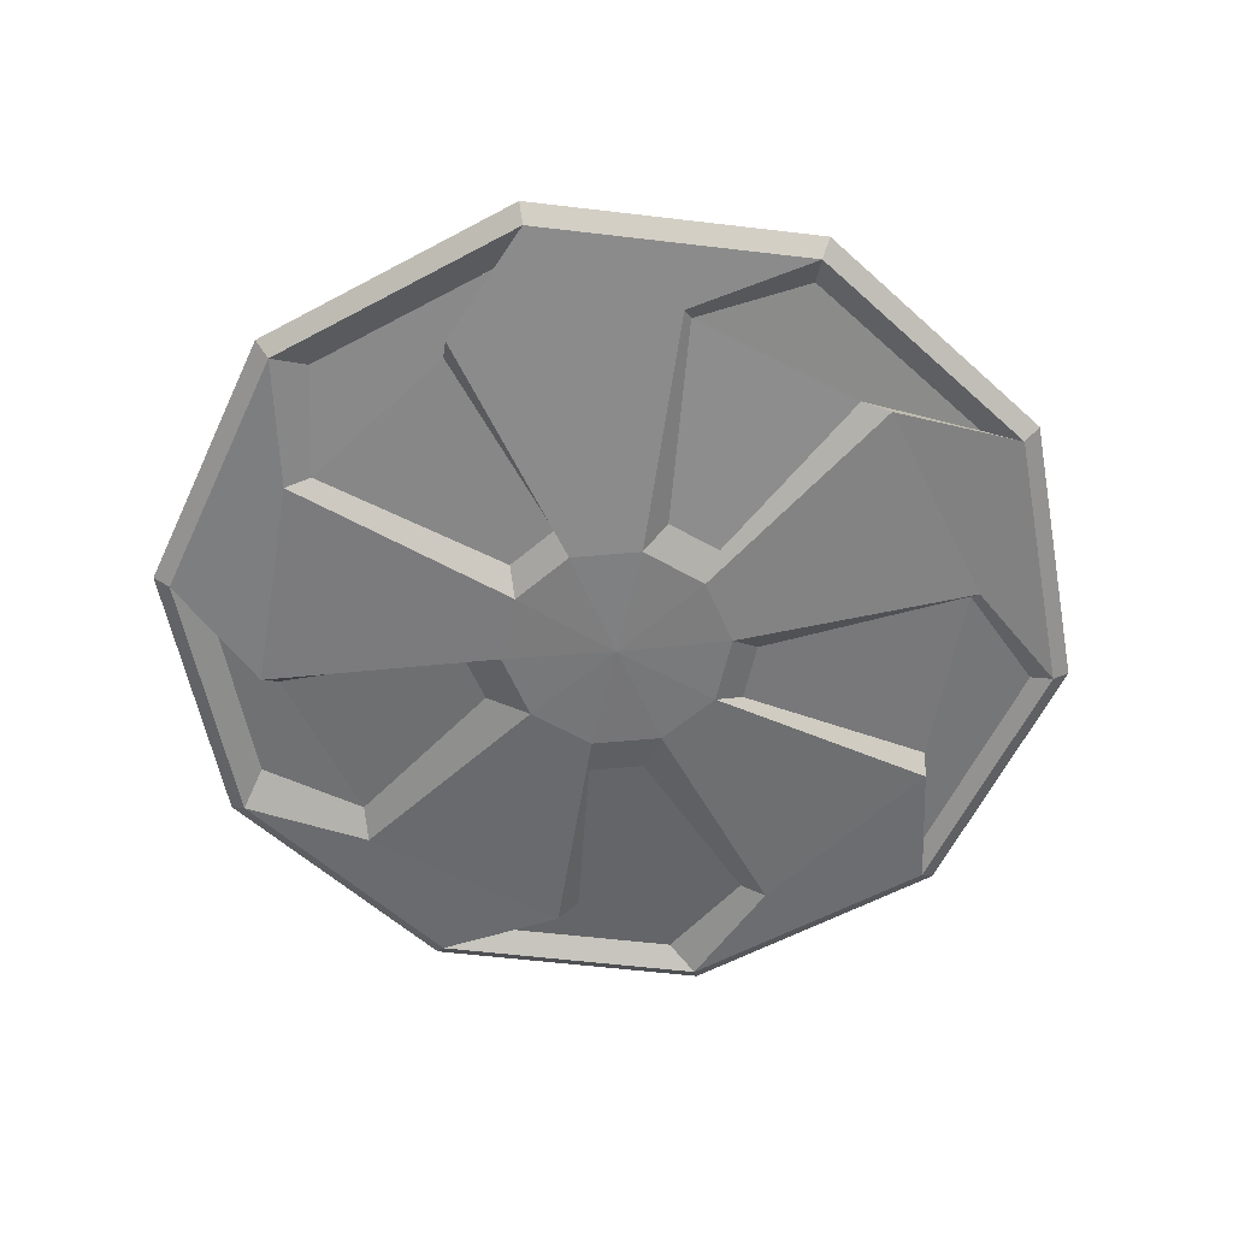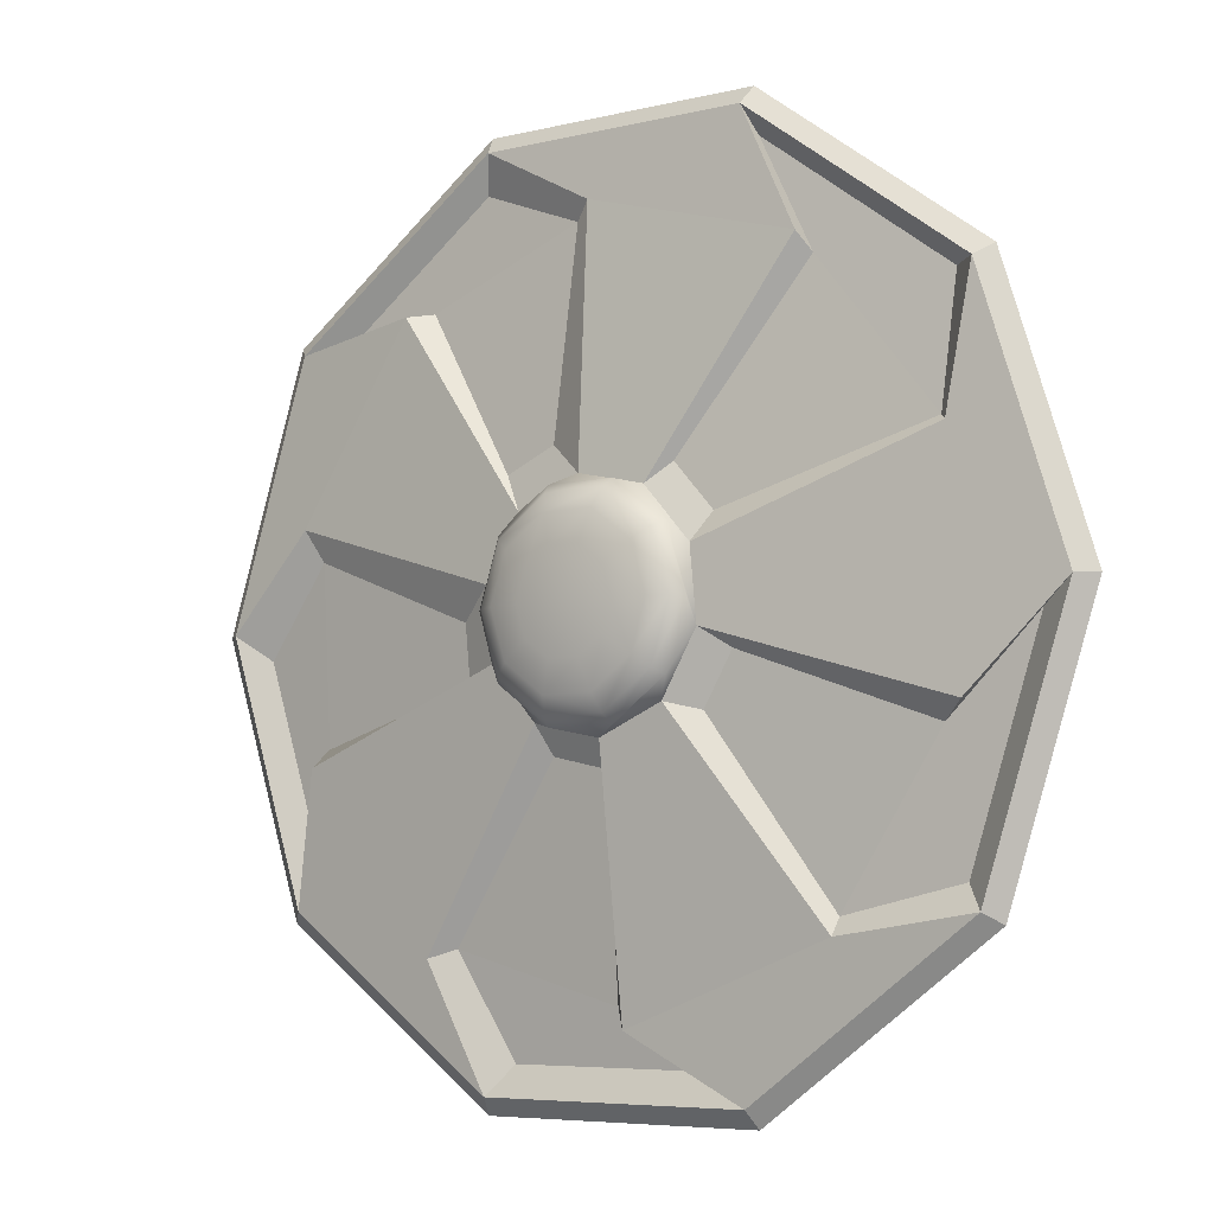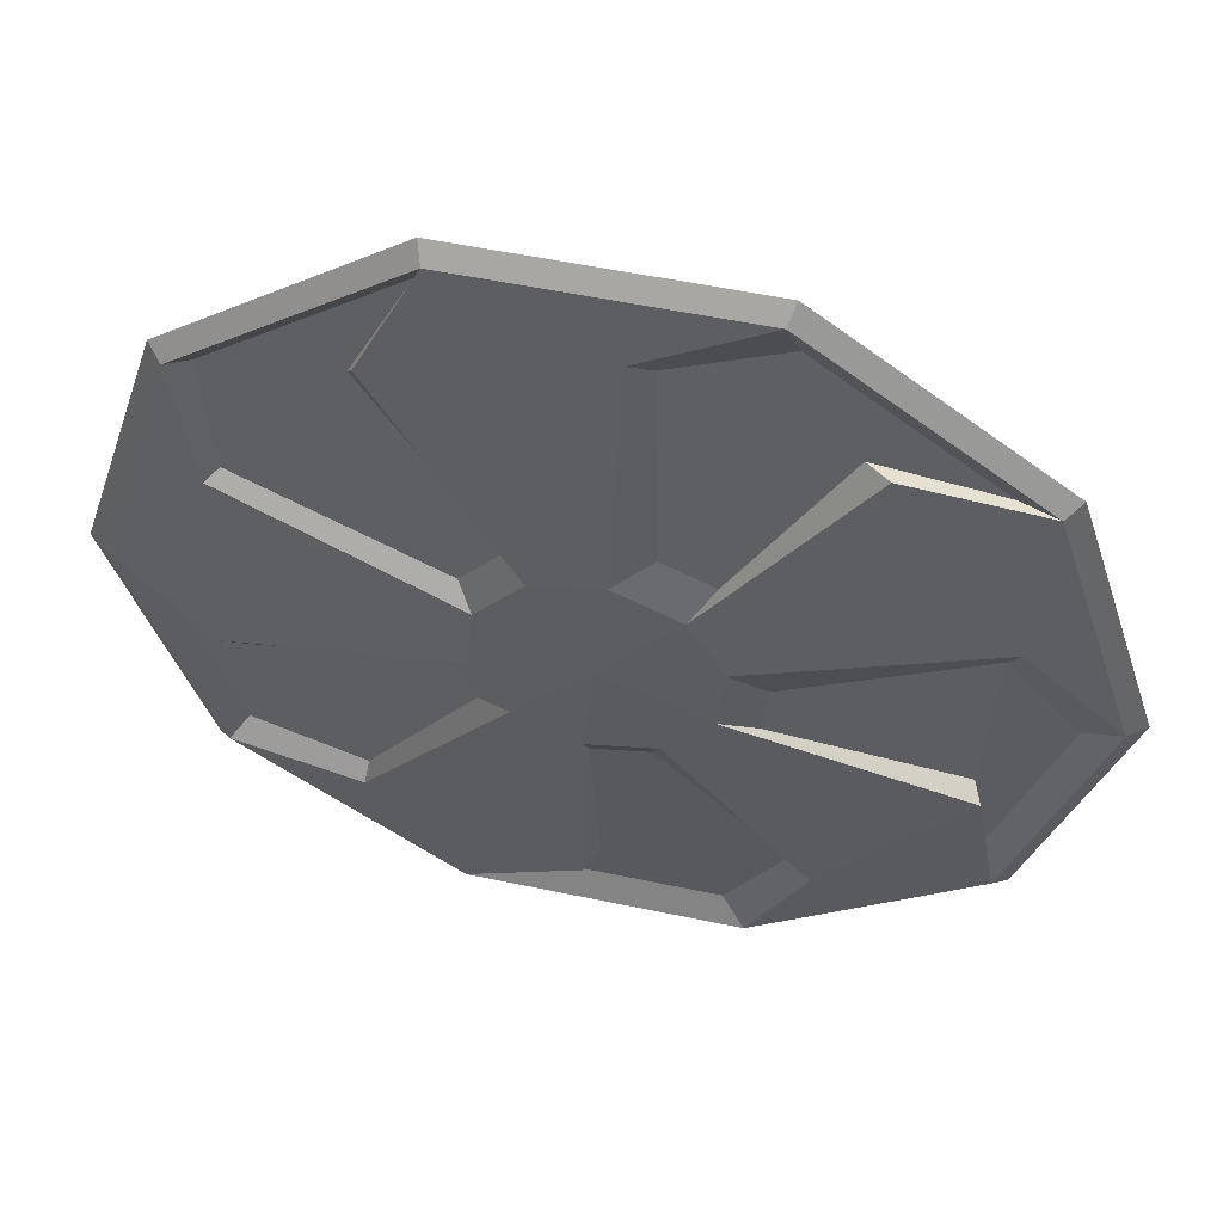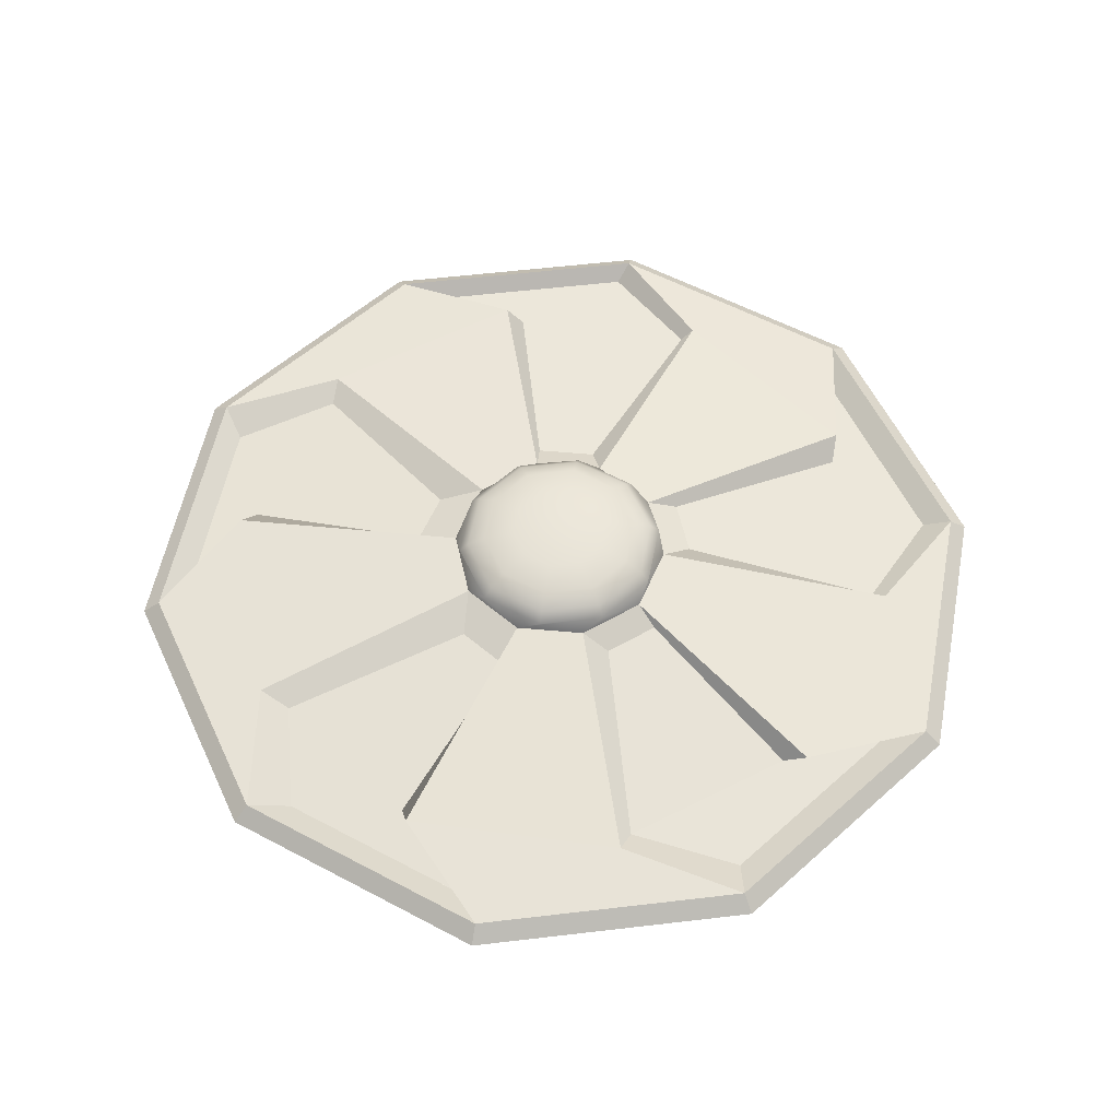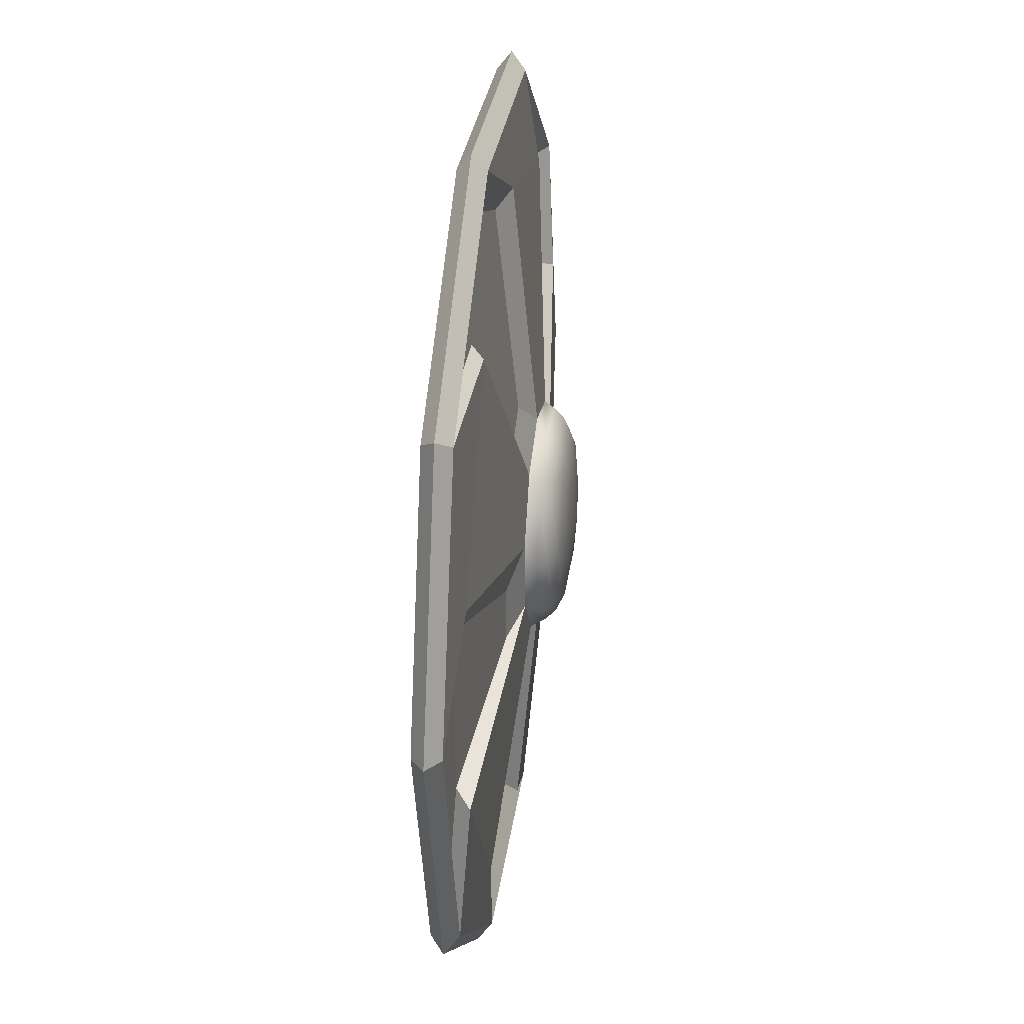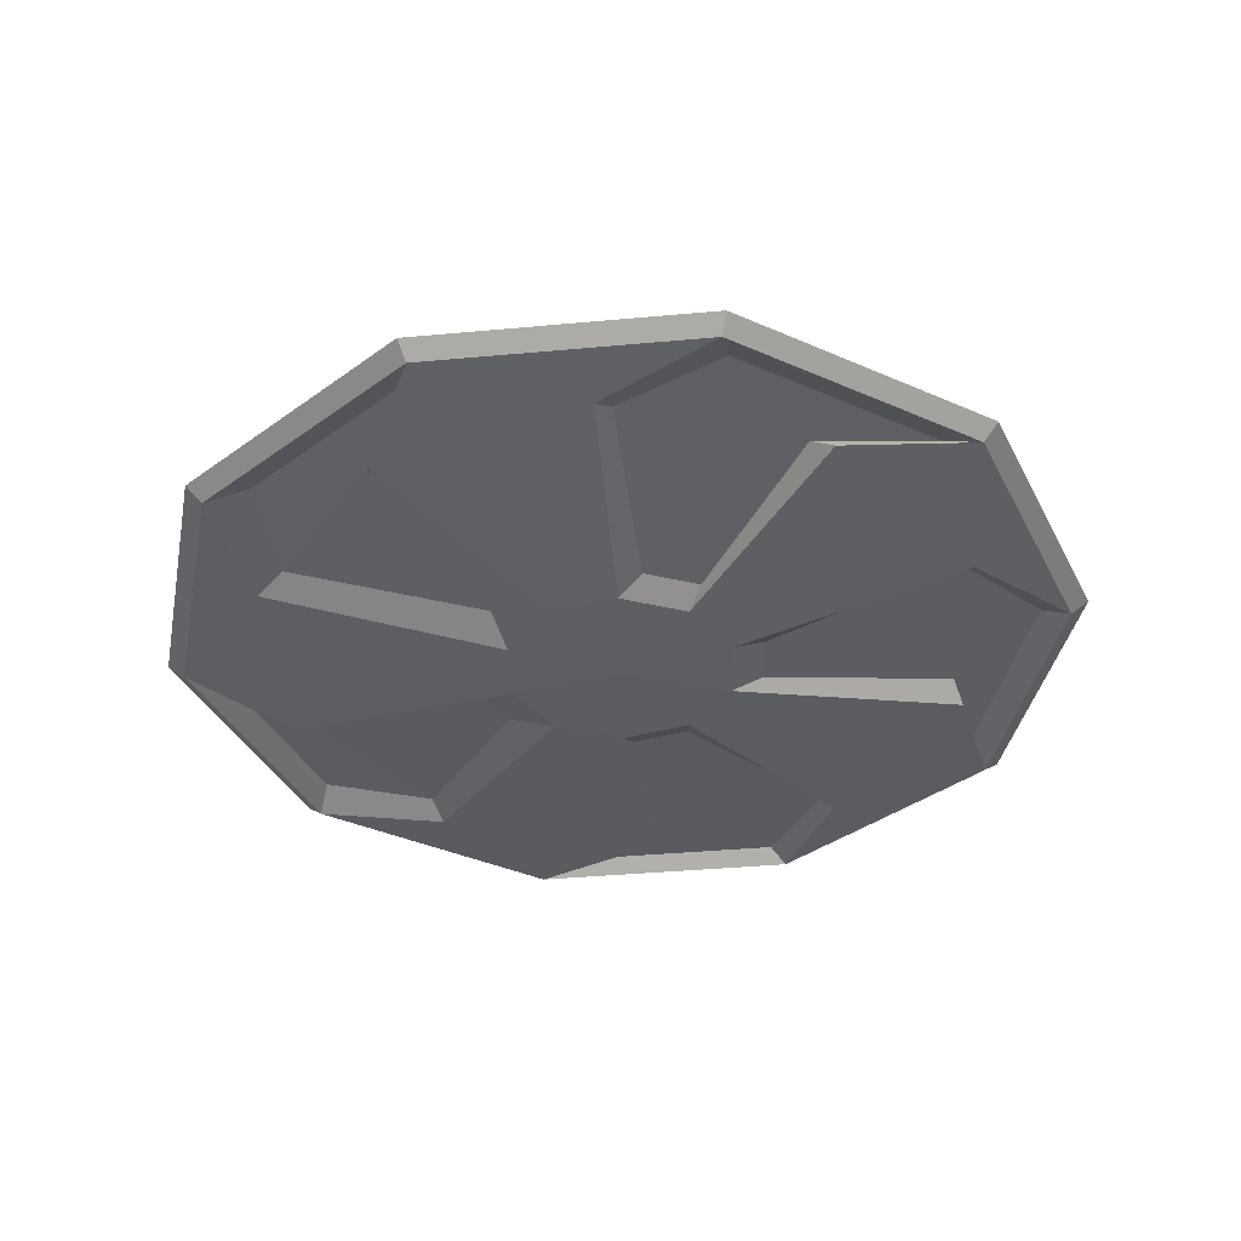
<metadata>
{"format":"obj","ext":"obj","renderer":"f3d","projection":"perspective","resolution":1024,"background":"white","views":[{"elev":-58.3,"azim":-151.0,"up":"+Y"},{"elev":-6.0,"azim":-143.4,"up":"+Z"},{"elev":53.0,"azim":12.8,"up":"+Z"},{"elev":56.6,"azim":137.0,"up":"+Y"},{"elev":29.2,"azim":97.2,"up":"+Z"},{"elev":-38.0,"azim":150.7,"up":"+Y"}]}
</metadata>
<code>
g default
v 4.854 0 -3.527
v 1.854 0 -5.706
v -1.854 0 -5.706
v -4.854 0 -3.527
v -6 0 0
v -4.854 0 3.527
v -1.854 0 5.706
v 1.854 0 5.706
v 4.854 0 3.527
v 6 0 0
v 4.665 0.1826 -3.389
v 1.782 0.1826 -5.484
v -1.782 0.1826 -5.484
v -4.665 0.1826 -3.389
v -5.766 0.1826 5e-06
v -4.665 0.1826 3.389
v -1.782 0.1826 5.484
v 1.782 0.1826 5.484
v 4.665 0.1826 3.389
v 5.766 0.1826 -4e-06
v 1.367 0.582 -0.5986
v 0.7544 0.582 -1.288
v -0.1468 0.582 -1.485
v -0.9919 0.582 -1.116
v -1.458 0.582 -0.3195
v -1.367 0.582 0.5986
v -0.7544 0.582 1.288
v 0.1468 0.582 1.485
v 0.9919 0.582 1.116
v 1.458 0.582 0.3195
v 1.054 0.8702 -0.7656
v 0.4025 0.8702 -1.239
v -0.4025 0.8702 -1.239
v -1.054 0.8702 -0.7656
v -1.303 0.8702 -0
v -1.054 0.8702 0.7656
v -0.4025 0.8702 1.239
v 0.4025 0.8702 1.239
v 1.054 0.8702 0.7656
v 1.303 0.8702 -0
v 0.5307 1.048 -0.3856
v 0.2027 1.048 -0.6239
v -0.2027 1.048 -0.6239
v -0.5307 1.048 -0.3856
v -0.656 1.048 -0
v -0.5307 1.048 0.3856
v -0.2027 1.048 0.6239
v 0.2027 1.048 0.6239
v 0.5307 1.048 0.3856
v 0.656 1.048 -0
v 0 1.097 0
v -0.8637 0.9831 0.6275
v -1.068 0.9831 -0
v -0.8637 0.9831 -0.6275
v -0.3299 0.9831 -1.015
v 0.3299 0.9831 -1.015
v 0.8637 0.9831 -0.6275
v 1.068 0.9831 -0
v 0.8637 0.9831 0.6275
v 0.3299 0.9831 1.015
v -0.3299 0.9831 1.015
v -1.156 0.736 0.8399
v -1.429 0.736 -0
v -1.156 0.736 -0.8399
v -0.4416 0.736 -1.359
v 0.4416 0.736 -1.359
v 1.156 0.736 -0.8399
v 1.429 0.736 -0
v 1.156 0.736 0.8399
v 0.4416 0.736 1.359
v -0.4416 0.736 1.359
v 1.916 0 5.016
v 4.181 0 3.37
v 0.6308 0.397 1.874
v 1.295 0.397 1.584
v 5.295 0 -0.3289
v 4.43 0 -2.992
v 1.91 0.397 -0.0779
v 1.839 0.3971 -0.7992
v 1.464 0 -5.11
v -1.464 0 -5.11
v 0.6197 0.397 -1.663
v -0.1206 0.397 -1.825
v -4.435 0 -3.087
v -5.34 0 -0.3026
v -1.418 0.397 -1.219
v -1.801 0.397 -0.565
v -4.386 0 3.34
v -1.914 0 5.135
v -1.559 0.397 0.9476
v -1.034 0.397 1.539
v 4.53 0.2824 1.216
v 2.95 0.2824 3.646
v 2.646 0.09747 3.676
v 0.5194 0.09747 4.491
v 0.243 0.2824 4.684
v -2.556 0.2824 3.932
v -2.672 0.09747 3.698
v -4.235 0.09747 1.766
v -4.379 0.2824 1.678
v -4.53 0.2824 -1.216
v -4.233 0.09747 -1.439
v -2.935 0.09747 -3.435
v -2.95 0.2824 -3.646
v -0.243 0.2824 -4.684
v -0.05282 0.09747 -4.434
v 2.247 0.09747 -3.816
v 2.556 0.2824 -3.932
v 4.379 0.2824 -1.678
v 4.262 0.09747 -1.452
v 4.38 0.09747 0.8221
v 4.665 -0.1826 -3.389
v 1.782 -0.1826 -5.484
v -1.782 -0.1826 -5.484
v -4.665 -0.1826 -3.389
v -5.766 -0.1826 5e-06
v -4.665 -0.1826 3.389
v -1.782 -0.1826 5.484
v 1.782 -0.1826 5.484
v 4.665 -0.1826 3.389
v 5.766 -0.1826 -4e-06
v 1.367 -0.582 -0.5986
v 0.7544 -0.582 -1.288
v -0.1468 -0.582 -1.485
v -0.9919 -0.582 -1.116
v -1.458 -0.582 -0.3195
v -1.367 -0.582 0.5986
v -0.7544 -0.582 1.288
v 0.1468 -0.582 1.485
v 0.9919 -0.582 1.116
v 1.458 -0.582 0.3195
v 0 -0.6244 0
v 0.6308 -0.397 1.874
v 1.295 -0.397 1.584
v 1.91 -0.397 -0.0779
v 1.839 -0.3971 -0.7992
v 0.6197 -0.397 -1.663
v -0.1206 -0.397 -1.825
v -1.418 -0.397 -1.219
v -1.801 -0.397 -0.565
v -1.559 -0.397 0.9476
v -1.034 -0.397 1.539
v 4.53 -0.2824 1.216
v 2.95 -0.2824 3.646
v 2.646 -0.09747 3.676
v 0.5194 -0.09747 4.491
v 0.243 -0.2824 4.684
v -2.556 -0.2824 3.932
v -2.672 -0.09747 3.698
v -4.235 -0.09747 1.766
v -4.379 -0.2824 1.678
v -4.53 -0.2824 -1.216
v -4.233 -0.09747 -1.439
v -2.935 -0.09747 -3.435
v -2.95 -0.2824 -3.646
v -0.243 -0.2824 -4.684
v -0.05282 -0.09747 -4.434
v 2.247 -0.09747 -3.816
v 2.556 -0.2824 -3.932
v 4.379 -0.2824 -1.678
v 4.262 -0.09747 -1.452
v 4.38 -0.09747 0.8221
g Disc
f 1 2 12 11
f 12 2 3 13
f 3 4 14 13
f 14 4 5 15
f 5 6 16 15
f 16 6 7 17
f 7 8 18 17
f 9 10 20 19
f 20 10 1 11
f 11 12 108 109
f 13 14 104 105
f 15 16 100 101
f 17 18 96 97
f 19 20 92 93
f 21 22 66 67
f 66 22 23 65
f 23 24 64 65
f 64 24 25 63
f 25 26 62 63
f 62 26 27 71
f 27 28 70 71
f 29 30 68 69
f 68 30 21 67
f 31 32 56 57
f 56 32 33 55
f 33 34 54 55
f 54 34 35 53
f 35 36 52 53
f 52 36 37 61
f 37 38 60 61
f 39 40 58 59
f 58 40 31 57
f 41 42 51
f 42 43 51
f 43 44 51
f 44 45 51
f 45 46 51
f 46 47 51
f 47 48 51
f 49 51 48
f 49 50 51
f 50 41 51
f 53 52 46 45
f 45 44 54 53
f 55 54 44 43
f 43 42 56 55
f 57 56 42 41
f 41 50 58 57
f 59 58 50 49
f 61 60 48 47
f 47 46 52 61
f 63 62 36 35
f 34 64 63 35
f 65 64 34 33
f 32 66 65 33
f 67 66 32 31
f 40 68 67 31
f 69 68 40 39
f 71 70 38 37
f 36 62 71 37
f 18 72 95 96
f 73 19 93 94
f 76 20 11 77
f 30 78 79 21
f 77 11 109 110
f 92 20 76 111
f 80 12 13 81
f 22 82 83 23
f 12 80 107 108
f 81 13 105 106
f 84 14 15 85
f 24 86 87 25
f 14 84 103 104
f 85 15 101 102
f 88 16 17 89
f 26 90 91 27
f 16 88 99 100
f 89 17 97 98
f 80 81 106 107
f 76 77 110 111
f 88 89 98 99
f 84 85 102 103
f 18 8 9 19
f 70 28 29 69
f 38 70 69 39
f 60 38 39 59
f 49 48 60 59
f 72 18 19 73
f 28 74 75 29
f 72 73 94 95
f 29 93 92 30
f 75 94 93 29
f 74 95 94 75
f 28 96 95 74
f 27 97 96 28
f 91 98 97 27
f 90 99 98 91
f 26 100 99 90
f 25 101 100 26
f 87 102 101 25
f 86 103 102 87
f 24 104 103 86
f 23 105 104 24
f 83 106 105 23
f 82 107 106 83
f 22 108 107 82
f 21 109 108 22
f 79 110 109 21
f 78 111 110 79
f 30 92 111 78
f 1 112 113 2
f 113 114 3 2
f 3 114 115 4
f 115 116 5 4
f 5 116 117 6
f 117 118 7 6
f 7 118 119 8
f 9 120 121 10
f 121 112 1 10
f 112 160 159 113
f 114 156 155 115
f 116 152 151 117
f 118 148 147 119
f 120 144 143 121
f 132 127 126
f 132 125 124
f 132 123 122
f 132 131 130
f 132 129 128
f 132 126 125
f 132 124 123
f 132 122 131
f 132 128 127
f 119 147 146 72
f 73 145 144 120
f 76 77 112 121
f 131 122 136 135
f 77 161 160 112
f 143 162 76 121
f 80 81 114 113
f 123 124 138 137
f 113 159 158 80
f 81 157 156 114
f 84 85 116 115
f 125 126 140 139
f 115 155 154 84
f 85 153 152 116
f 88 89 118 117
f 127 128 142 141
f 117 151 150 88
f 89 149 148 118
f 80 158 157 81
f 76 162 161 77
f 88 150 149 89
f 84 154 153 85
f 119 120 9 8
f 132 130 129
f 72 73 120 119
f 129 130 134 133
f 72 146 145 73
f 130 131 143 144
f 134 130 144 145
f 133 134 145 146
f 129 133 146 147
f 128 129 147 148
f 142 128 148 149
f 141 142 149 150
f 127 141 150 151
f 126 127 151 152
f 140 126 152 153
f 139 140 153 154
f 125 139 154 155
f 124 125 155 156
f 138 124 156 157
f 137 138 157 158
f 123 137 158 159
f 122 123 159 160
f 136 122 160 161
f 135 136 161 162
f 131 135 162 143

</code>
